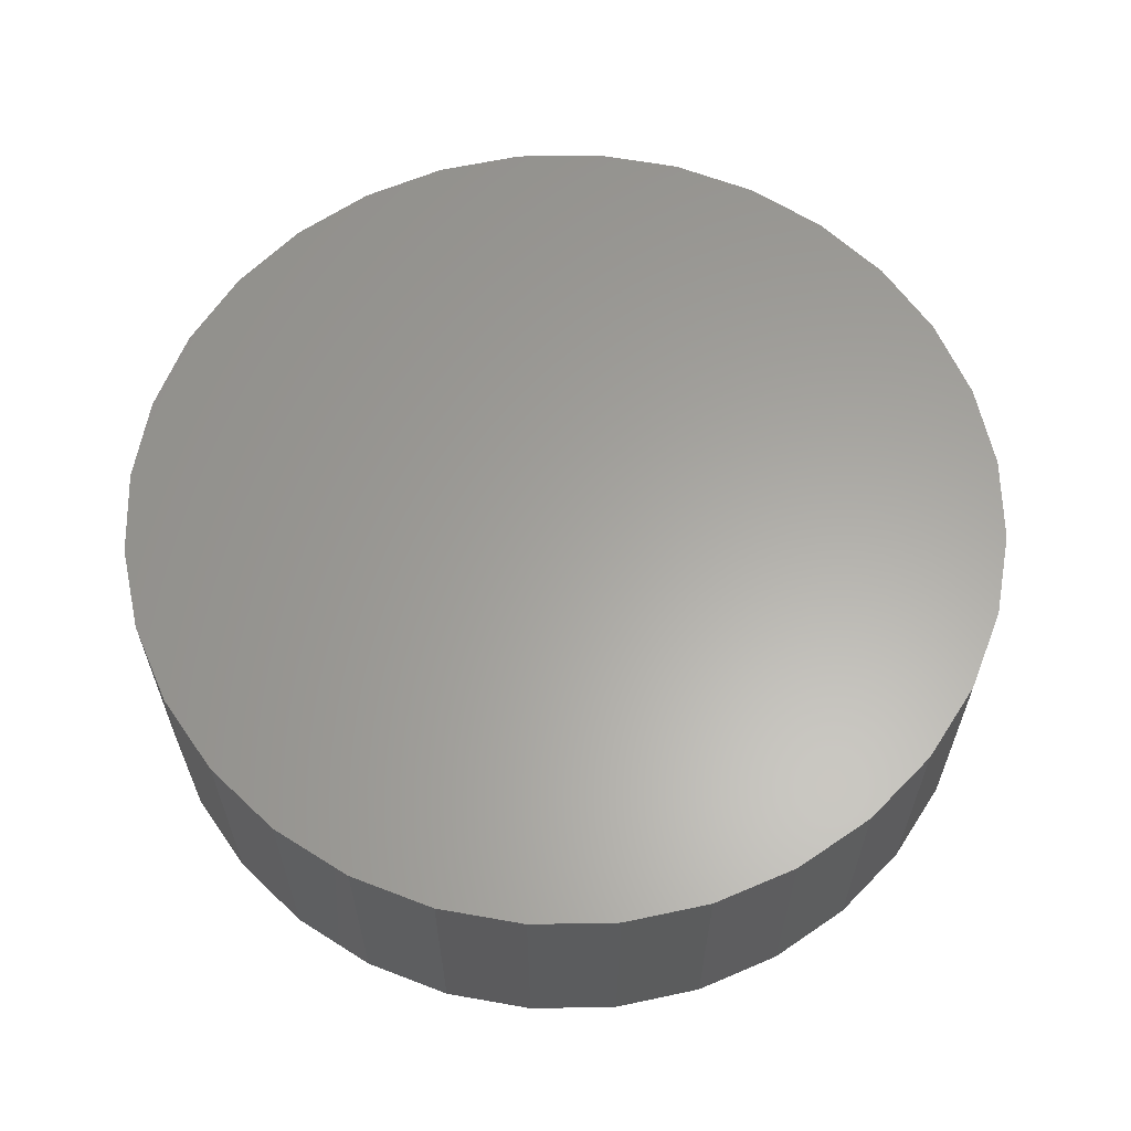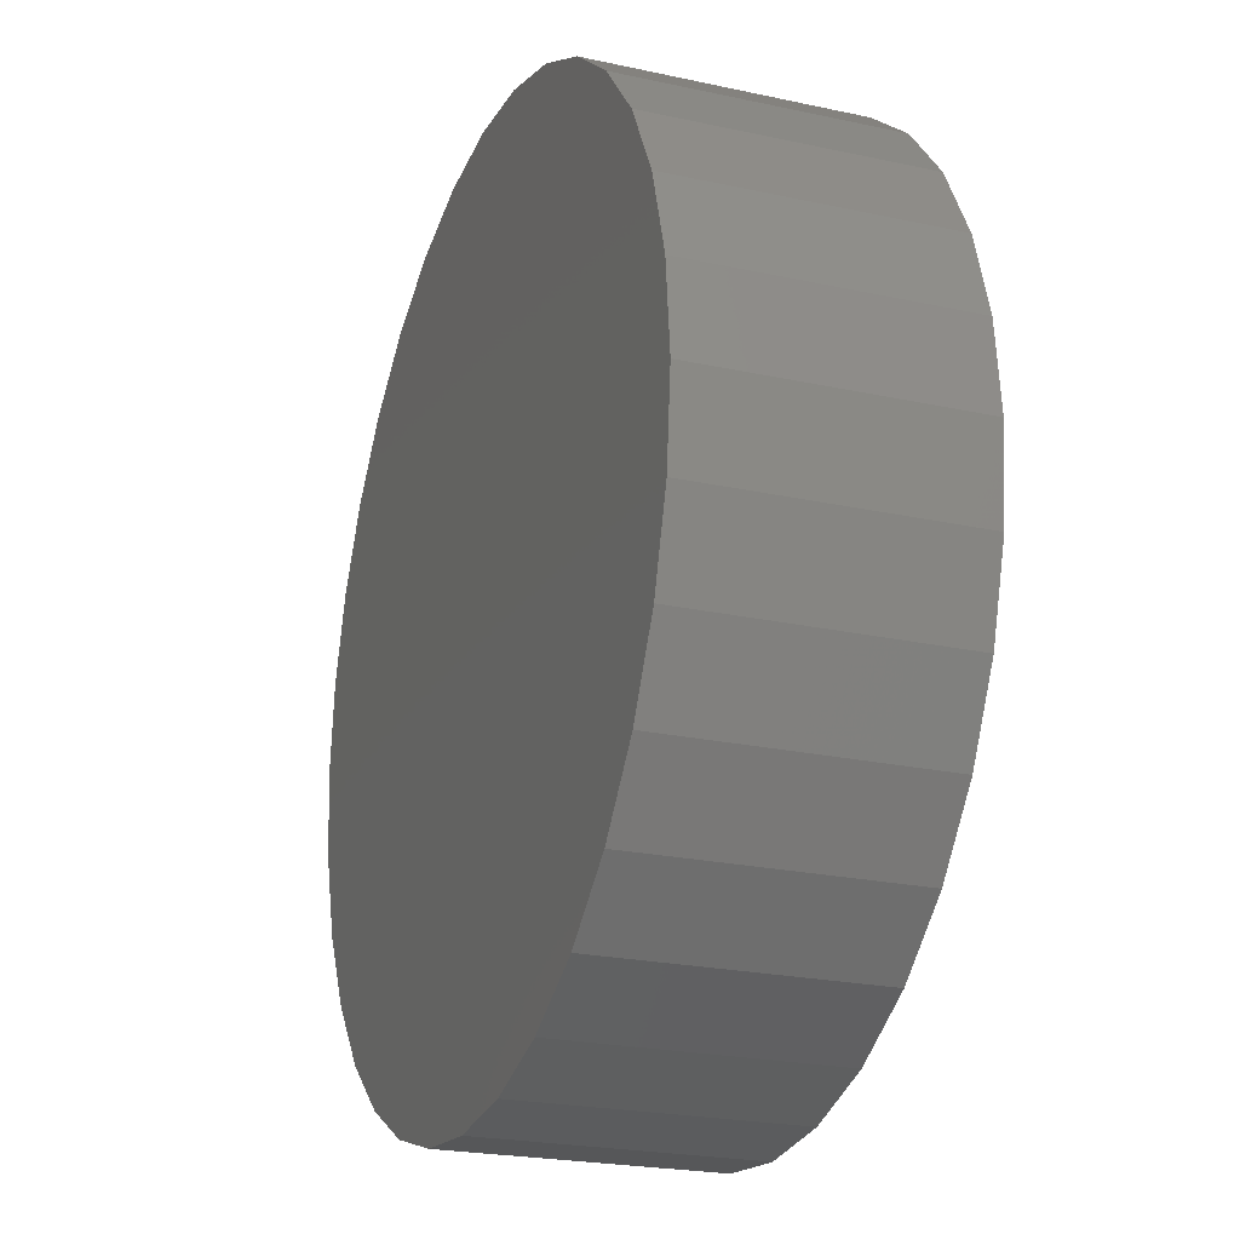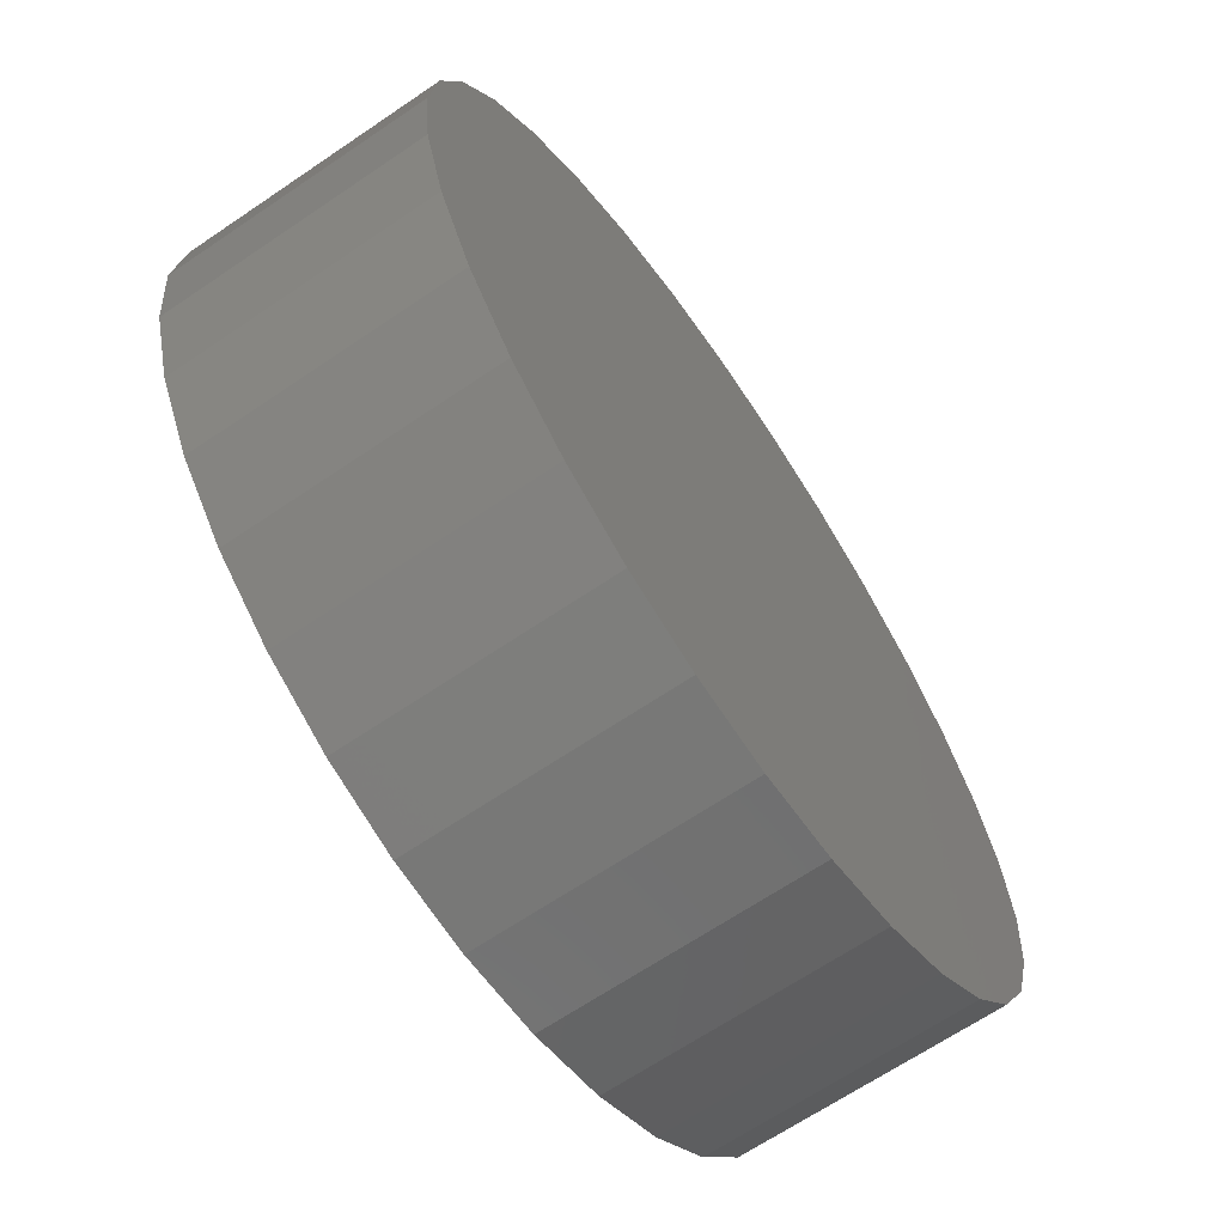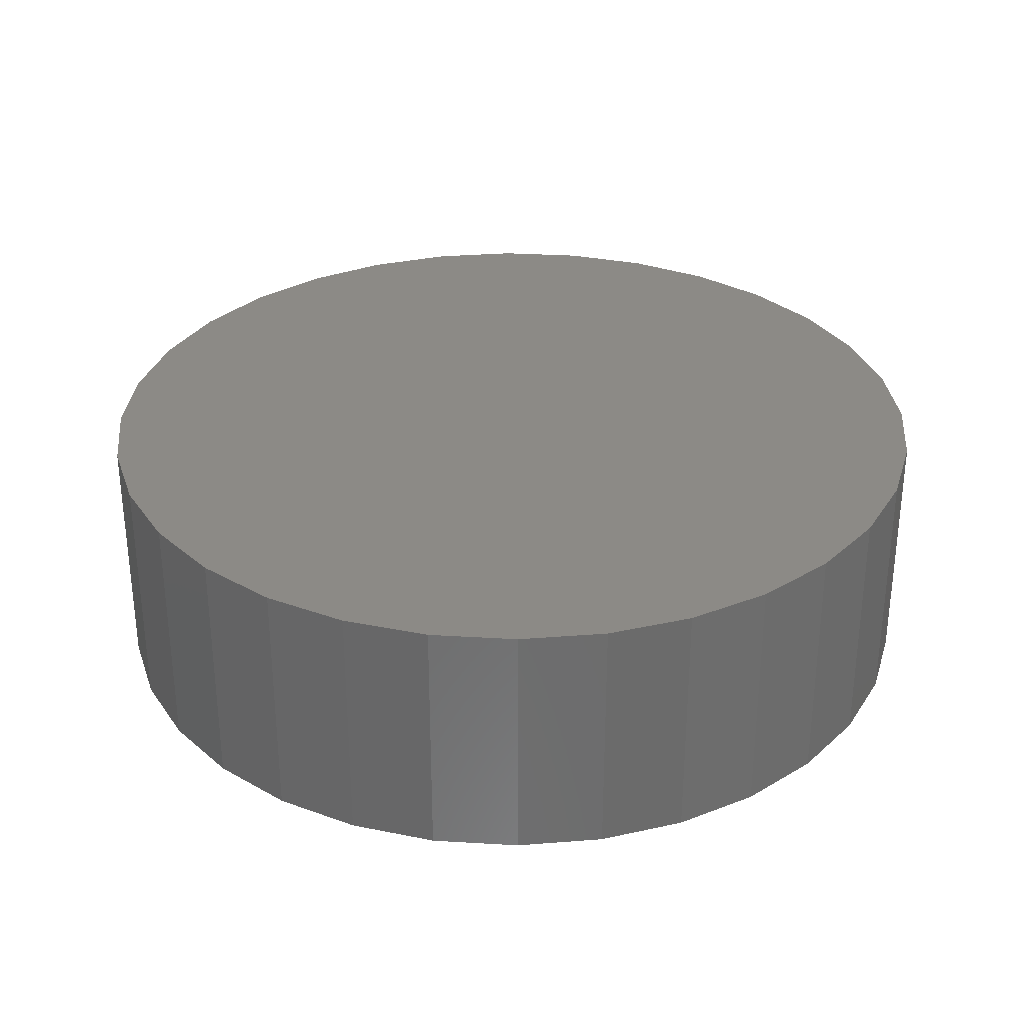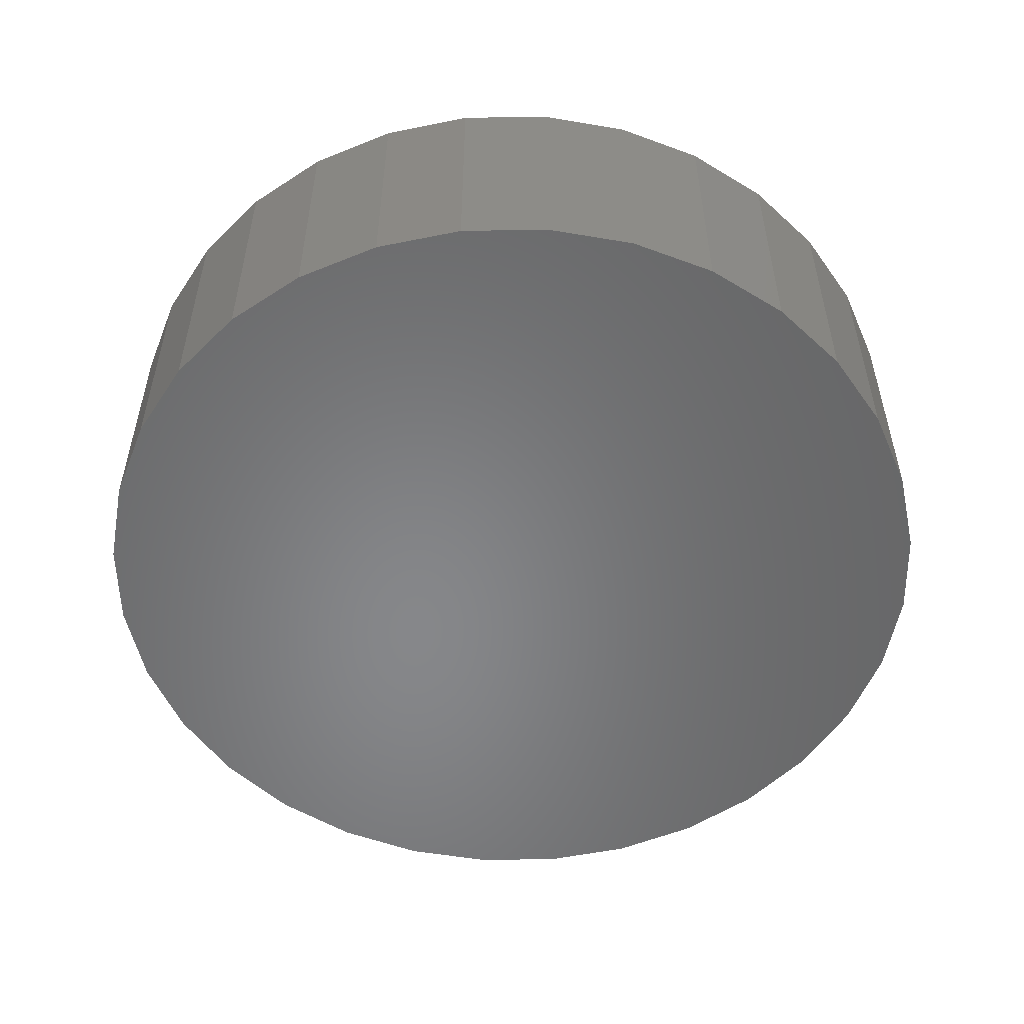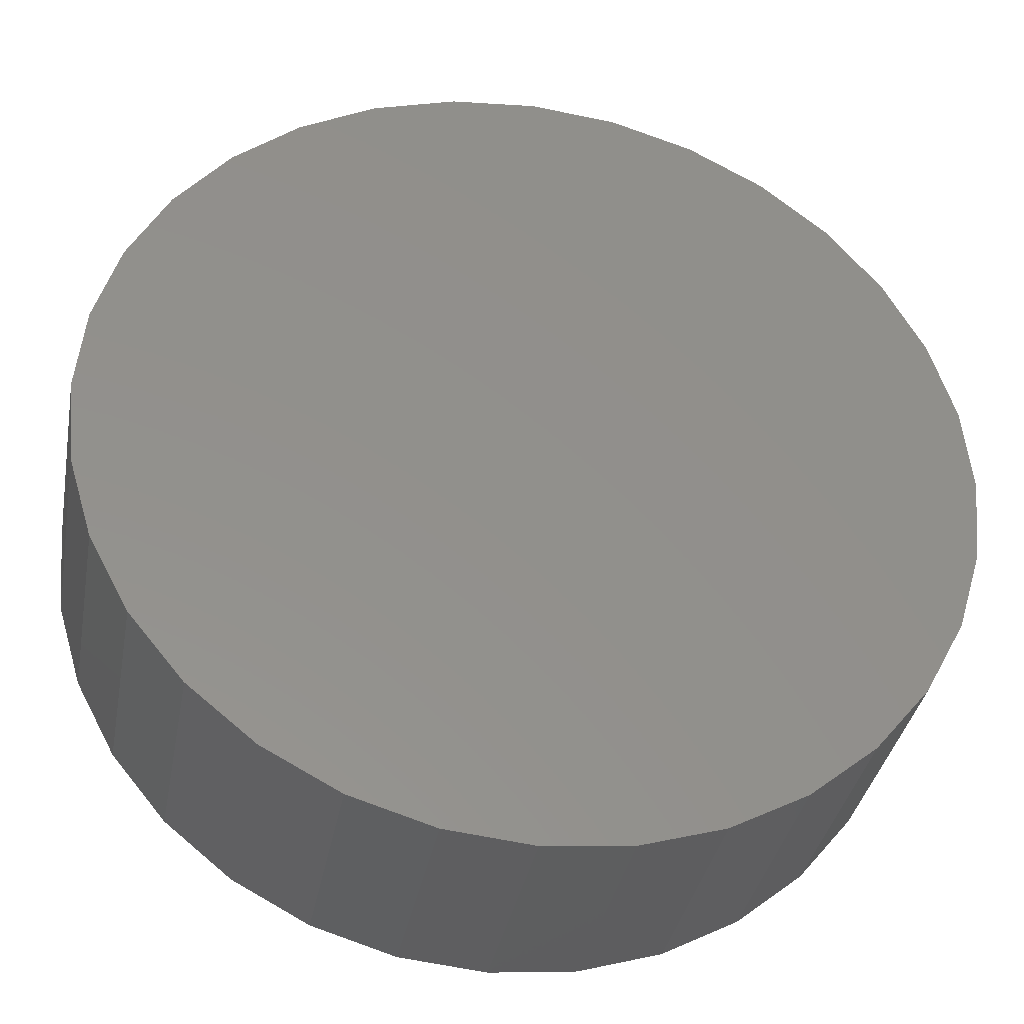
<metadata>
{"format":"stl","ext":"stl","renderer":"f3d","projection":"perspective","resolution":1024,"background":"white","views":[{"elev":62.0,"azim":-17.9,"up":"+Z"},{"elev":-23.0,"azim":-110.4,"up":"+Y"},{"elev":-66.4,"azim":-55.7,"up":"+Y"},{"elev":31.4,"azim":33.0,"up":"+Z"},{"elev":-53.8,"azim":6.6,"up":"+Z"},{"elev":-35.7,"azim":-10.4,"up":"+Y"}]}
</metadata>
<code>
# stl→obj: 64 verts, 124 faces
v 0.1312 -0.08964 0.1094
v 0.1312 -0.08964 0.2422
v 0.1356 -0.04472 0.1094
v 0.1356 -0.04472 0.2422
v 0.1487 -0.00152 0.1094
v 0.1487 -0.00152 0.2422
v 0.17 0.03829 0.1094
v 0.17 0.03829 0.2422
v 0.1986 0.07318 0.1094
v 0.1986 0.07318 0.2422
v 0.2335 0.1018 0.1094
v 0.2335 0.1018 0.2422
v 0.2733 0.1231 0.1094
v 0.2733 0.1231 0.2422
v 0.3165 0.1362 0.1094
v 0.3165 0.1362 0.2422
v 0.3614 0.1406 0.1094
v 0.3614 0.1406 0.2422
v 0.4064 0.1362 0.1094
v 0.4064 0.1362 0.2422
v 0.4495 0.1231 0.1094
v 0.4495 0.1231 0.2422
v 0.4894 0.1018 0.1094
v 0.4894 0.1018 0.2422
v 0.5243 0.07318 0.1094
v 0.5243 0.07318 0.2422
v 0.5529 0.03829 0.1094
v 0.5529 0.03829 0.2422
v 0.5742 -0.00152 0.1094
v 0.5742 -0.00152 0.2422
v 0.5873 -0.04472 0.1094
v 0.5873 -0.04472 0.2422
v 0.5917 -0.08964 0.1094
v 0.5917 -0.08964 0.2422
v 0.5873 -0.1346 0.1094
v 0.5873 -0.1346 0.2422
v 0.5742 -0.1778 0.1094
v 0.5742 -0.1778 0.2422
v 0.5529 -0.2176 0.1094
v 0.5529 -0.2176 0.2422
v 0.5243 -0.2525 0.1094
v 0.5243 -0.2525 0.2422
v 0.4894 -0.2811 0.1094
v 0.4894 -0.2811 0.2422
v 0.4495 -0.3024 0.1094
v 0.4495 -0.3024 0.2422
v 0.4064 -0.3155 0.1094
v 0.4064 -0.3155 0.2422
v 0.3614 -0.3199 0.1094
v 0.3614 -0.3199 0.2422
v 0.3165 -0.3155 0.1094
v 0.3165 -0.3155 0.2422
v 0.2733 -0.3024 0.1094
v 0.2733 -0.3024 0.2422
v 0.2335 -0.2811 0.1094
v 0.2335 -0.2811 0.2422
v 0.1986 -0.2525 0.1094
v 0.1986 -0.2525 0.2422
v 0.17 -0.2176 0.1094
v 0.17 -0.2176 0.2422
v 0.1487 -0.1778 0.1094
v 0.1487 -0.1778 0.2422
v 0.1356 -0.1346 0.1094
v 0.1356 -0.1346 0.2422
f 1 2 3
f 3 2 4
f 3 4 5
f 5 4 6
f 5 6 7
f 7 6 8
f 7 8 9
f 9 8 10
f 9 10 11
f 11 10 12
f 11 12 13
f 13 12 14
f 13 14 15
f 15 14 16
f 15 16 17
f 17 16 18
f 17 18 19
f 19 18 20
f 19 20 21
f 21 20 22
f 21 22 23
f 23 22 24
f 23 24 25
f 25 24 26
f 25 26 27
f 27 26 28
f 27 28 29
f 29 28 30
f 29 30 31
f 31 30 32
f 31 32 33
f 33 32 34
f 33 34 35
f 35 34 36
f 35 36 37
f 37 36 38
f 37 38 39
f 39 38 40
f 39 40 41
f 41 40 42
f 41 42 43
f 43 42 44
f 43 44 45
f 45 44 46
f 45 46 47
f 47 46 48
f 47 48 49
f 49 48 50
f 49 50 51
f 51 50 52
f 51 52 53
f 53 52 54
f 53 54 55
f 55 54 56
f 55 56 57
f 57 56 58
f 57 58 59
f 59 58 60
f 59 60 61
f 61 60 62
f 61 62 63
f 63 62 64
f 63 64 1
f 1 64 2
f 17 19 15
f 13 15 19
f 21 13 19
f 47 51 45
f 49 51 47
f 51 53 45
f 45 53 55
f 45 55 43
f 43 55 57
f 43 57 41
f 41 57 59
f 41 59 39
f 39 59 61
f 39 61 37
f 37 61 63
f 37 63 35
f 35 63 1
f 35 1 33
f 33 1 3
f 33 3 31
f 31 3 5
f 31 5 29
f 29 5 7
f 29 7 27
f 27 7 9
f 27 9 25
f 25 9 11
f 25 11 23
f 23 11 13
f 23 13 21
f 16 20 18
f 20 16 14
f 20 14 22
f 46 52 48
f 48 52 50
f 22 14 24
f 24 14 12
f 24 12 26
f 26 12 10
f 26 10 28
f 28 10 8
f 28 8 30
f 30 8 6
f 30 6 32
f 32 6 4
f 32 4 34
f 34 4 2
f 34 2 36
f 36 2 64
f 36 64 38
f 38 64 62
f 38 62 40
f 40 62 60
f 40 60 42
f 42 60 58
f 42 58 44
f 44 58 56
f 44 56 46
f 46 56 54
f 46 54 52

</code>
